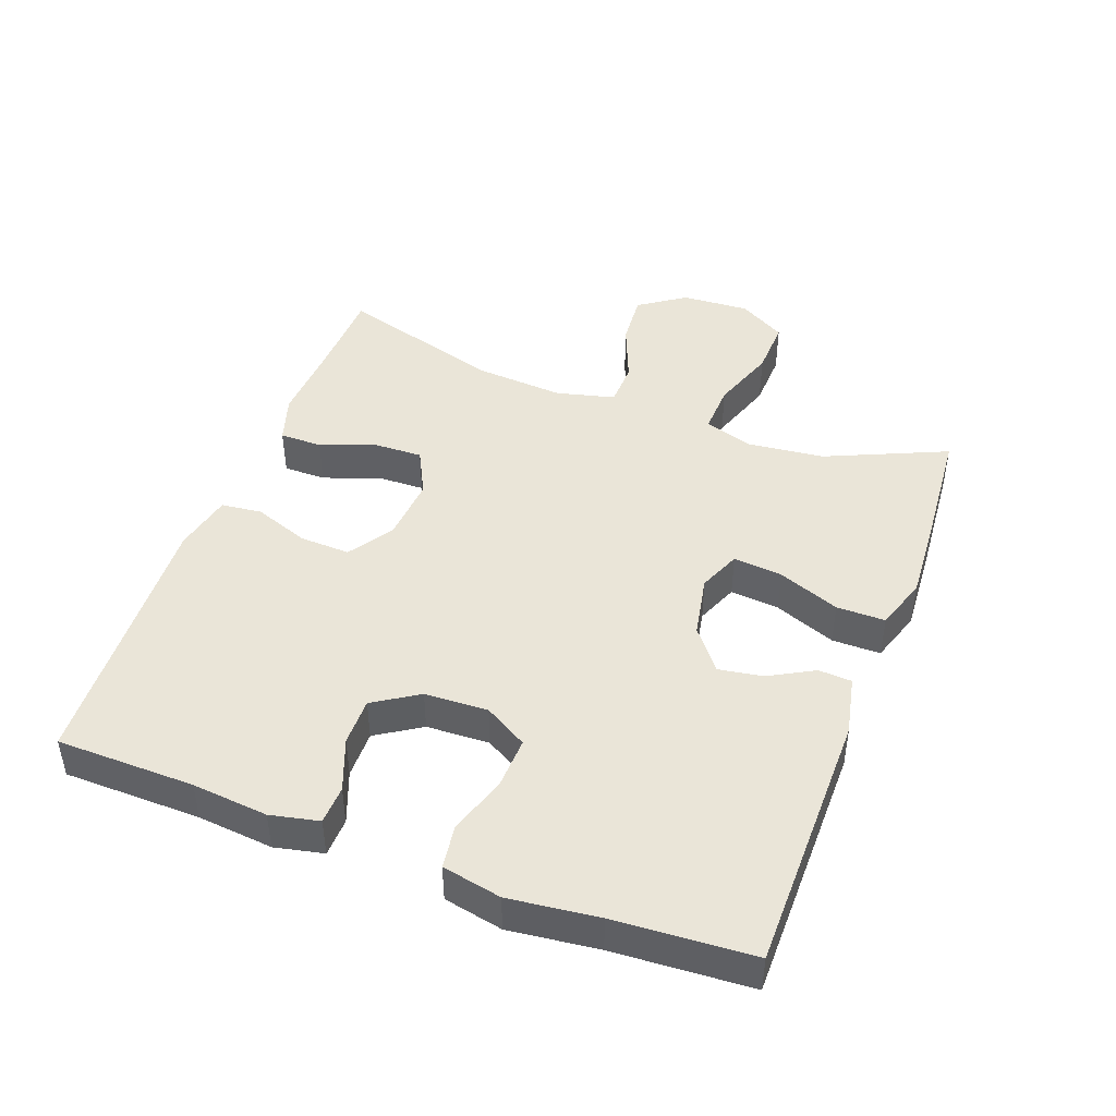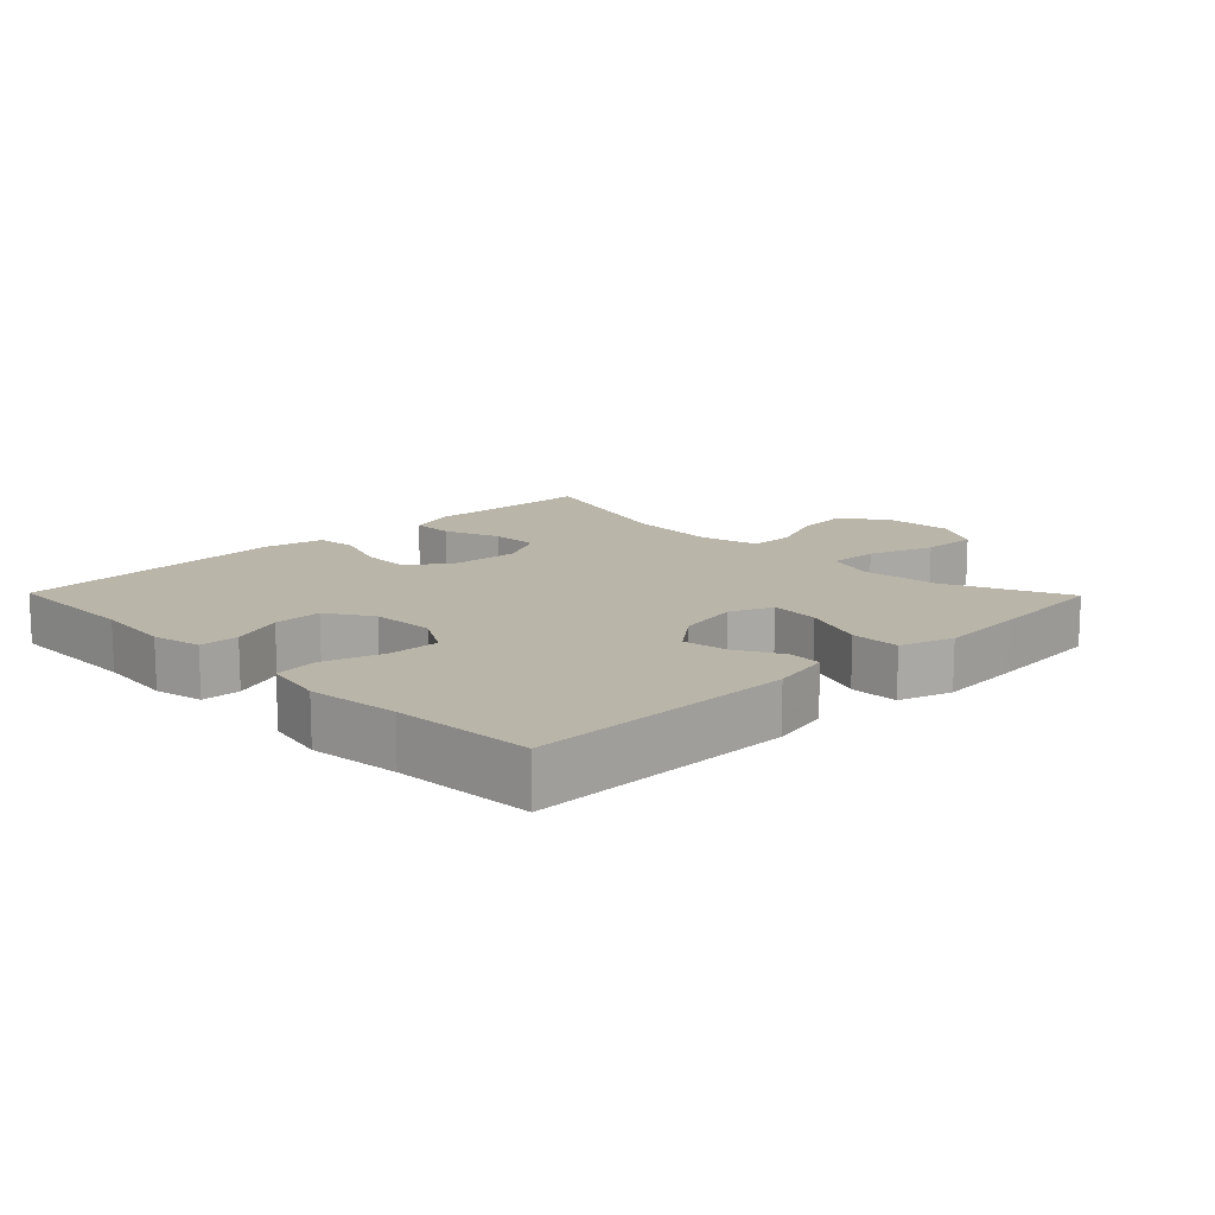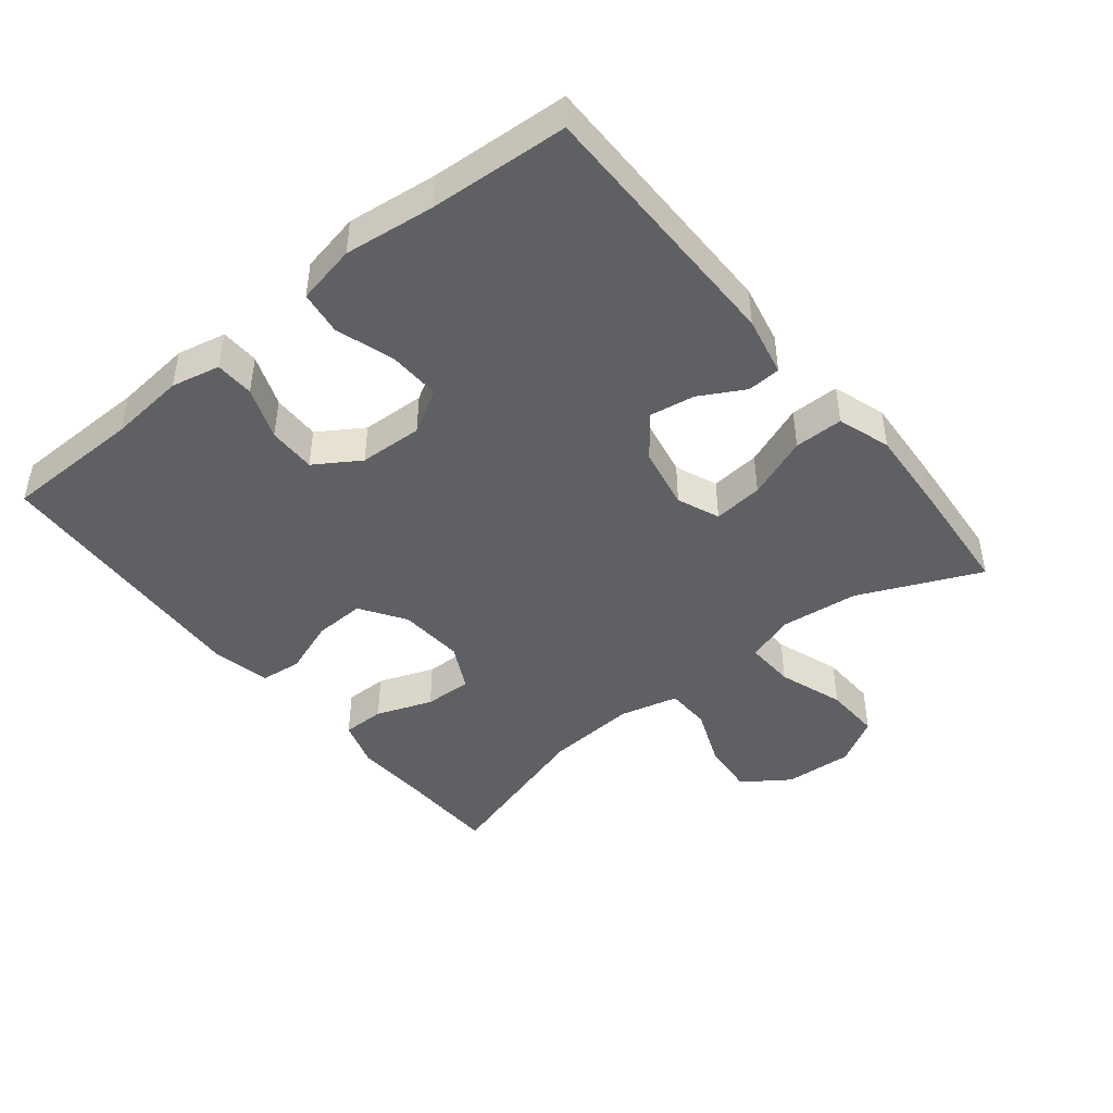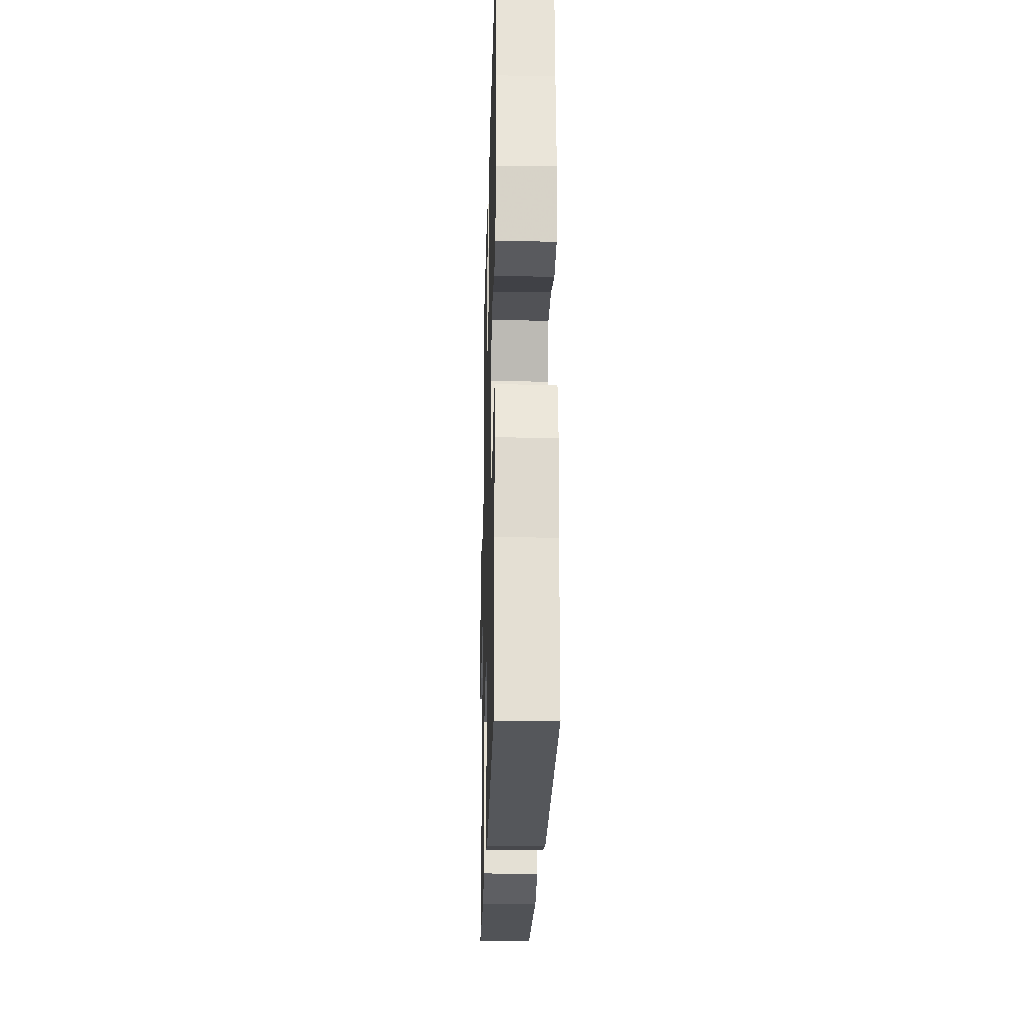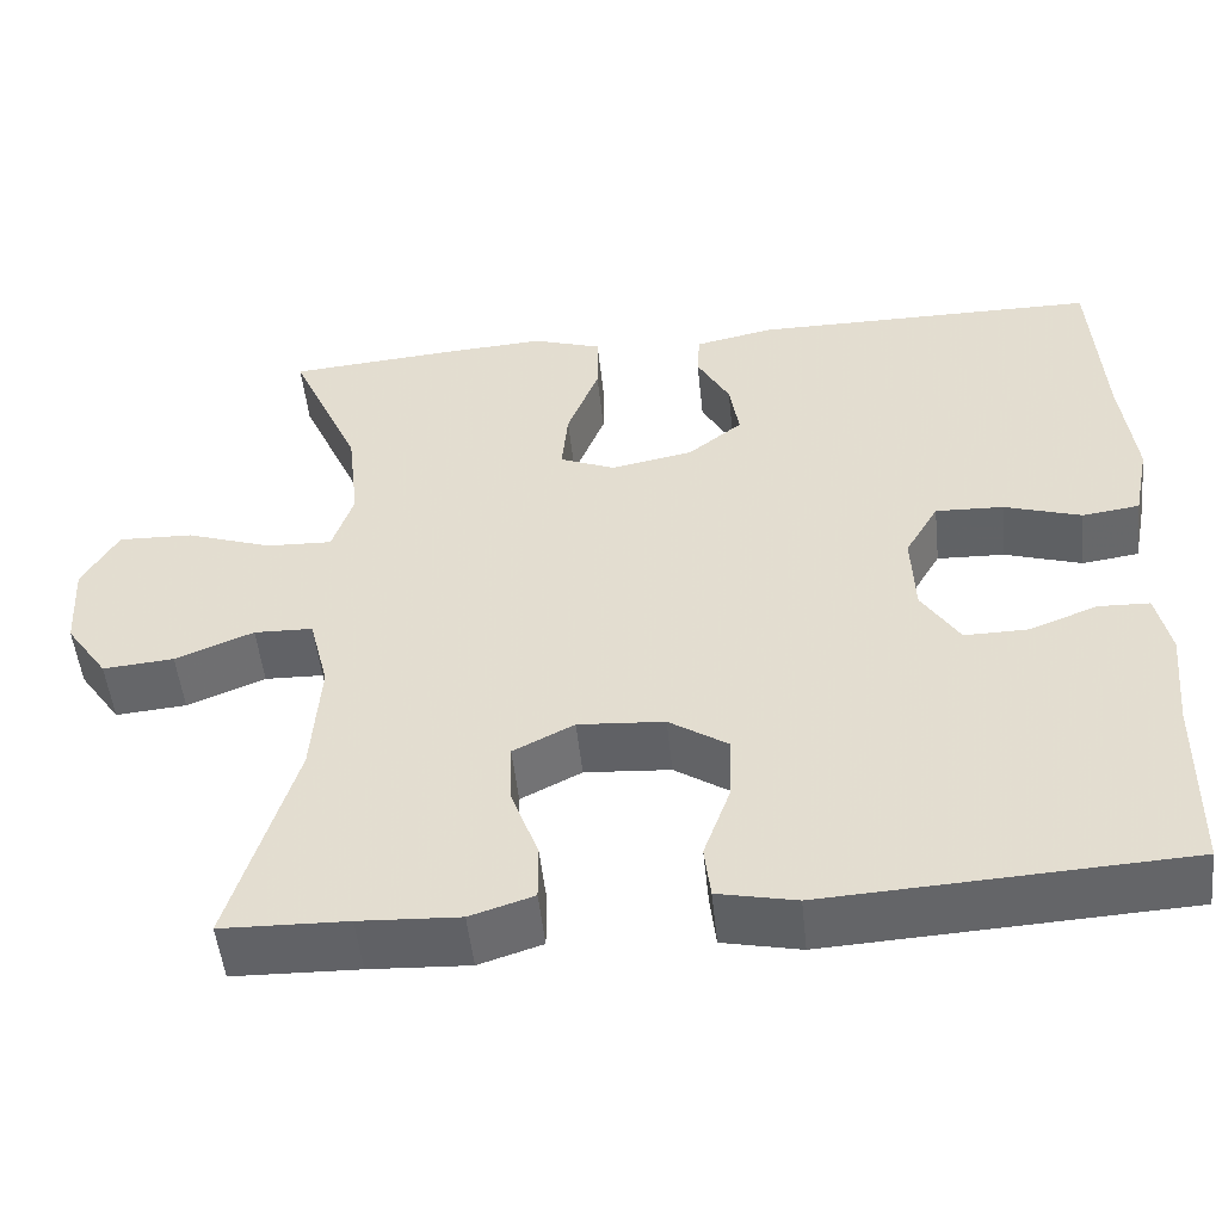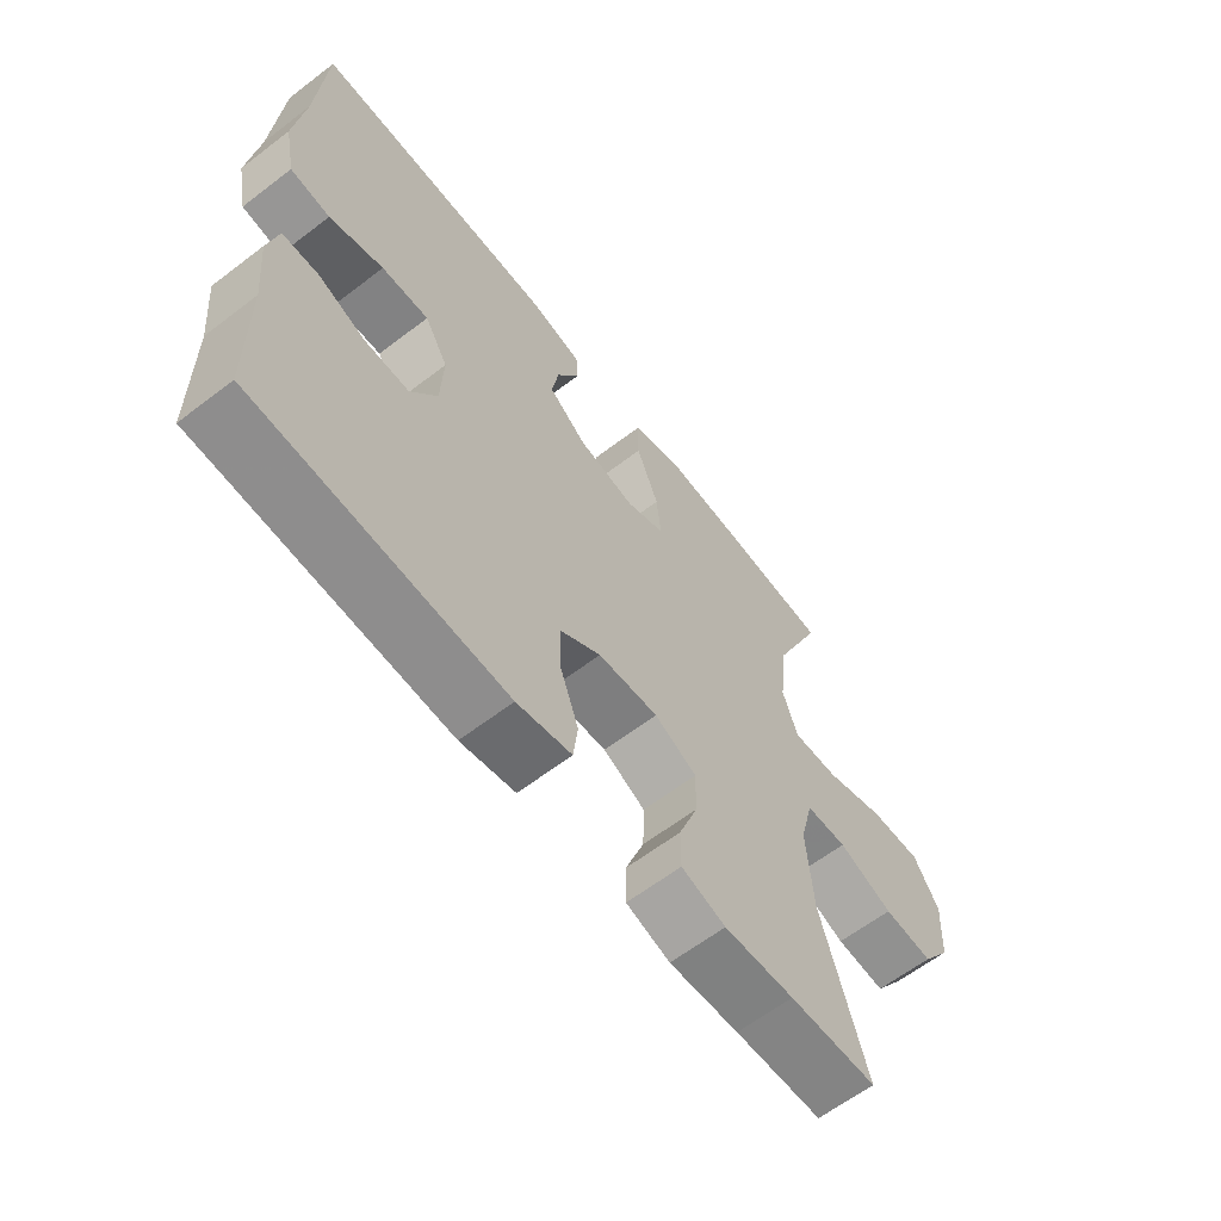
<metadata>
{"format":"obj","ext":"obj","renderer":"f3d","projection":"perspective","resolution":1024,"background":"white","views":[{"elev":45.0,"azim":-69.5,"up":"+Y"},{"elev":13.5,"azim":-44.4,"up":"+Y"},{"elev":-45.0,"azim":-51.1,"up":"+Y"},{"elev":-23.6,"azim":-91.5,"up":"+Z"},{"elev":-51.0,"azim":-174.0,"up":"+Z"},{"elev":-62.5,"azim":-52.2,"up":"+Z"}]}
</metadata>
<code>
v 0.5 0.07 0.5
v 0.42 0.07 0.319
v 0.407 0.07 0.203
v 0.431 0.07 0.13
v 0.506 0.07 0.133
v 0.604 0.07 0.167
v 0.689 0.07 0.17
v 0.73 0.07 0.099
v 0.724 0.07 -0.003
v 0.676 0.07 -0.072
v 0.595 0.07 -0.065
v 0.506 0.07 -0.029
v 0.439 0.07 -0.031
v 0.417 0.07 -0.119
v 0.427 0.07 -0.255
v 0.5 0.07 -0.5
v 0.357 0.07 -0.504
v 0.243 0.07 -0.51
v 0.171 0.07 -0.487
v 0.171 0.07 -0.423
v 0.202 0.07 -0.339
v 0.204 0.07 -0.267
v 0.135 0.07 -0.232
v 0.037 0.07 -0.239
v -0.03 0.07 -0.283
v -0.027 0.07 -0.359
v 0.003 0.07 -0.442
v -0.004 0.07 -0.503
v -0.093 0.07 -0.522
v -0.5 0.07 -0.5
v -0.503 0.07 -0.293
v -0.514 0.07 -0.179
v -0.498 0.07 -0.106
v -0.44 0.07 -0.104
v -0.362 0.07 -0.134
v -0.29 0.07 -0.135
v -0.247 0.07 -0.068
v -0.243 0.07 0.027
v -0.281 0.07 0.092
v -0.358 0.07 0.089
v -0.446 0.07 0.061
v -0.511 0.07 0.07
v -0.529 0.07 0.159
v -0.513 0.07 0.293
v -0.5 0.07 0.5
v -0.105 0.07 0.501
v -0.016 0.07 0.482
v -0.013 0.07 0.432
v -0.05 0.07 0.365
v -0.061 0.07 0.298
v 0.001 0.07 0.249
v 0.094 0.07 0.231
v 0.157 0.07 0.257
v 0.15 0.07 0.331
v 0.114 0.07 0.424
v 0.114 0.07 0.497
v 0.193 0.07 0.523
v 0.318 0.07 0.515
v 0.5 0 0.5
v 0.42 0 0.319
v 0.407 0 0.203
v 0.431 0 0.13
v 0.506 0 0.133
v 0.604 0 0.167
v 0.689 0 0.17
v 0.73 0 0.099
v 0.724 0 -0.003
v 0.676 0 -0.072
v 0.595 0 -0.065
v 0.506 0 -0.029
v 0.439 0 -0.031
v 0.417 0 -0.119
v 0.427 0 -0.255
v 0.5 0 -0.5
v 0.357 0 -0.504
v 0.243 0 -0.51
v 0.171 0 -0.487
v 0.171 0 -0.423
v 0.202 0 -0.339
v 0.204 0 -0.267
v 0.135 0 -0.232
v 0.037 0 -0.239
v -0.03 0 -0.283
v -0.027 0 -0.359
v 0.003 0 -0.442
v -0.004 0 -0.503
v -0.093 0 -0.522
v -0.5 0 -0.5
v -0.503 0 -0.293
v -0.514 0 -0.179
v -0.498 0 -0.106
v -0.44 0 -0.104
v -0.362 0 -0.134
v -0.29 0 -0.135
v -0.247 0 -0.068
v -0.243 0 0.027
v -0.281 0 0.092
v -0.358 0 0.089
v -0.446 0 0.061
v -0.511 0 0.07
v -0.529 0 0.159
v -0.513 0 0.293
v -0.5 0 0.5
v -0.105 0 0.501
v -0.016 0 0.482
v -0.013 0 0.432
v -0.05 0 0.365
v -0.061 0 0.298
v 0.001 0 0.249
v 0.094 0 0.231
v 0.157 0 0.257
v 0.15 0 0.331
v 0.114 0 0.424
v 0.114 0 0.497
v 0.193 0 0.523
v 0.318 0 0.515
f 57 58 1 2
f 54 55 56 57
f 53 54 57 2
f 52 53 2 3
f 46 47 48 49
f 44 45 46 49
f 44 49 50
f 43 44 50 51
f 40 41 42 43
f 39 40 43 51
f 32 33 34 35
f 31 32 35 36
f 30 31 36
f 29 30 36 37
f 26 27 28 29
f 25 26 29 37
f 18 19 20 21
f 17 18 21 22
f 15 16 17 22
f 14 15 22 23
f 9 10 11 12
f 9 12 13
f 8 9 13
f 5 6 7 8
f 4 5 8 13
f 52 3 4 13
f 38 39 51 52
f 24 25 37 38
f 23 24 38 52
f 13 14 23 52
f 60 59 116 115
f 115 114 113 112
f 60 115 112 111
f 61 60 111 110
f 107 106 105 104
f 107 104 103 102
f 108 107 102
f 109 108 102 101
f 101 100 99 98
f 109 101 98 97
f 93 92 91 90
f 94 93 90 89
f 94 89 88
f 95 94 88 87
f 87 86 85 84
f 95 87 84 83
f 79 78 77 76
f 80 79 76 75
f 80 75 74 73
f 81 80 73 72
f 70 69 68 67
f 71 70 67
f 71 67 66
f 66 65 64 63
f 71 66 63 62
f 71 62 61 110
f 110 109 97 96
f 96 95 83 82
f 110 96 82 81
f 110 81 72 71
f 1 59 60 2
f 2 60 61 3
f 3 61 62 4
f 4 62 63 5
f 5 63 64 6
f 6 64 65 7
f 7 65 66 8
f 8 66 67 9
f 9 67 68 10
f 10 68 69 11
f 11 69 70 12
f 12 70 71 13
f 13 71 72 14
f 14 72 73 15
f 15 73 74 16
f 16 74 75 17
f 17 75 76 18
f 18 76 77 19
f 19 77 78 20
f 20 78 79 21
f 21 79 80 22
f 22 80 81 23
f 23 81 82 24
f 24 82 83 25
f 25 83 84 26
f 26 84 85 27
f 27 85 86 28
f 28 86 87 29
f 29 87 88 30
f 30 88 89 31
f 31 89 90 32
f 32 90 91 33
f 33 91 92 34
f 34 92 93 35
f 35 93 94 36
f 36 94 95 37
f 37 95 96 38
f 38 96 97 39
f 39 97 98 40
f 40 98 99 41
f 41 99 100 42
f 42 100 101 43
f 43 101 102 44
f 44 102 103 45
f 45 103 104 46
f 46 104 105 47
f 47 105 106 48
f 48 106 107 49
f 49 107 108 50
f 50 108 109 51
f 51 109 110 52
f 52 110 111 53
f 53 111 112 54
f 54 112 113 55
f 55 113 114 56
f 56 114 115 57
f 57 115 116 58
f 58 116 59 1

</code>
